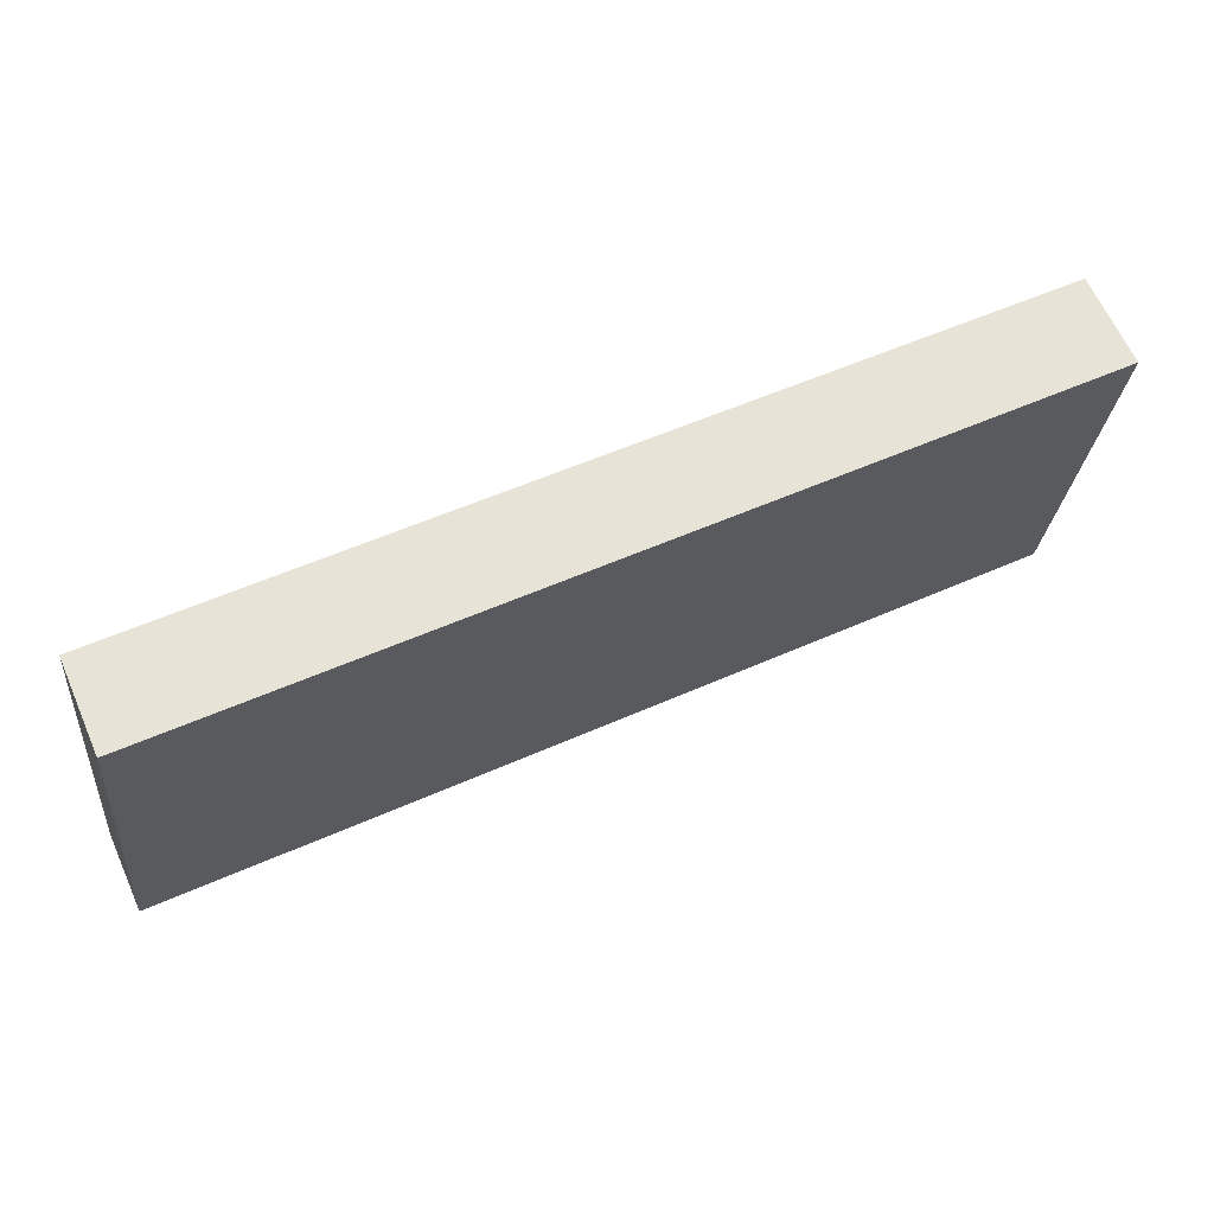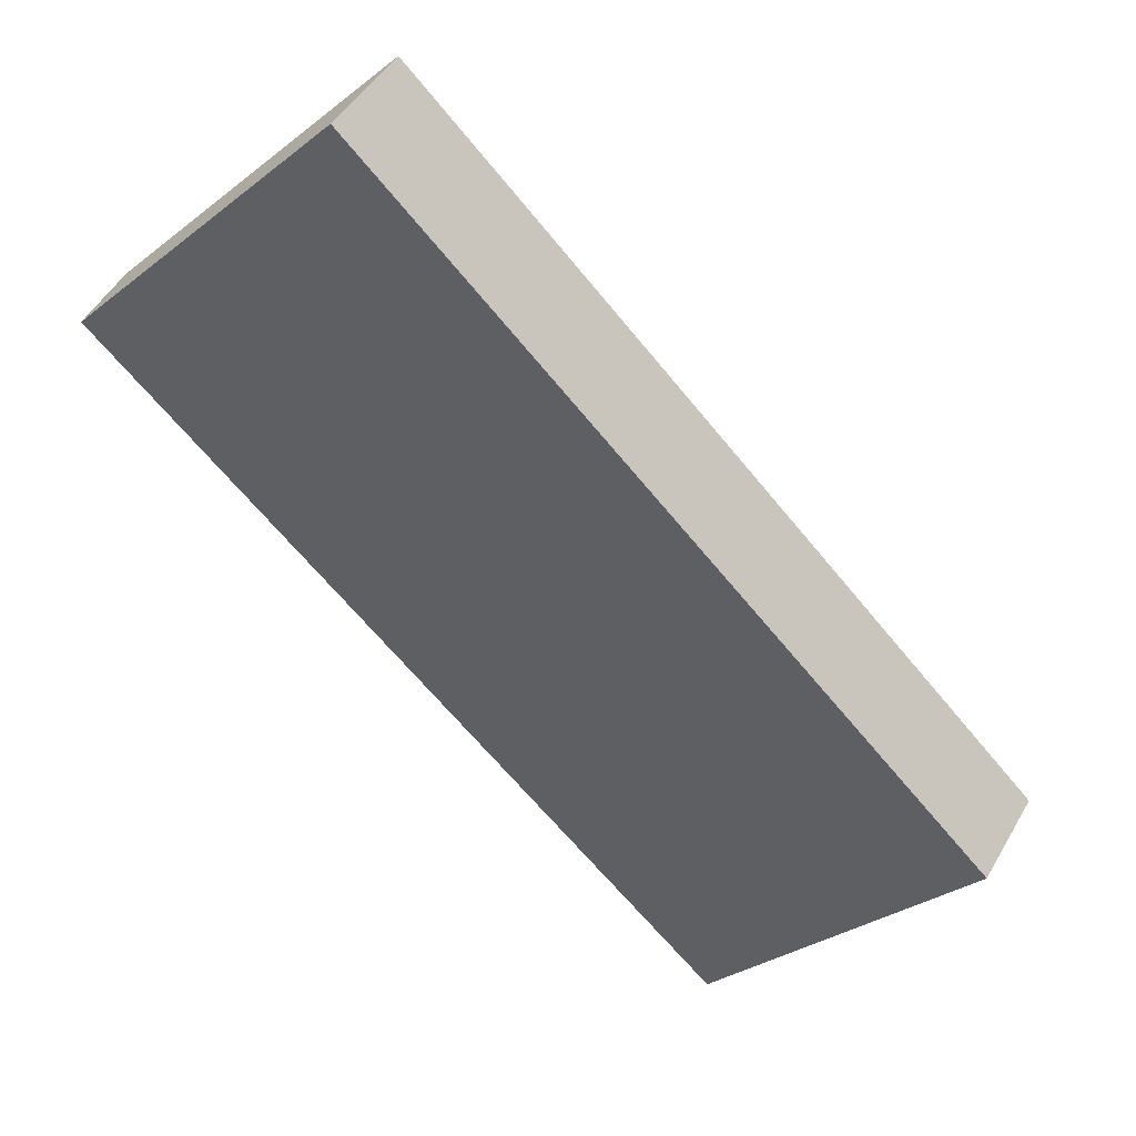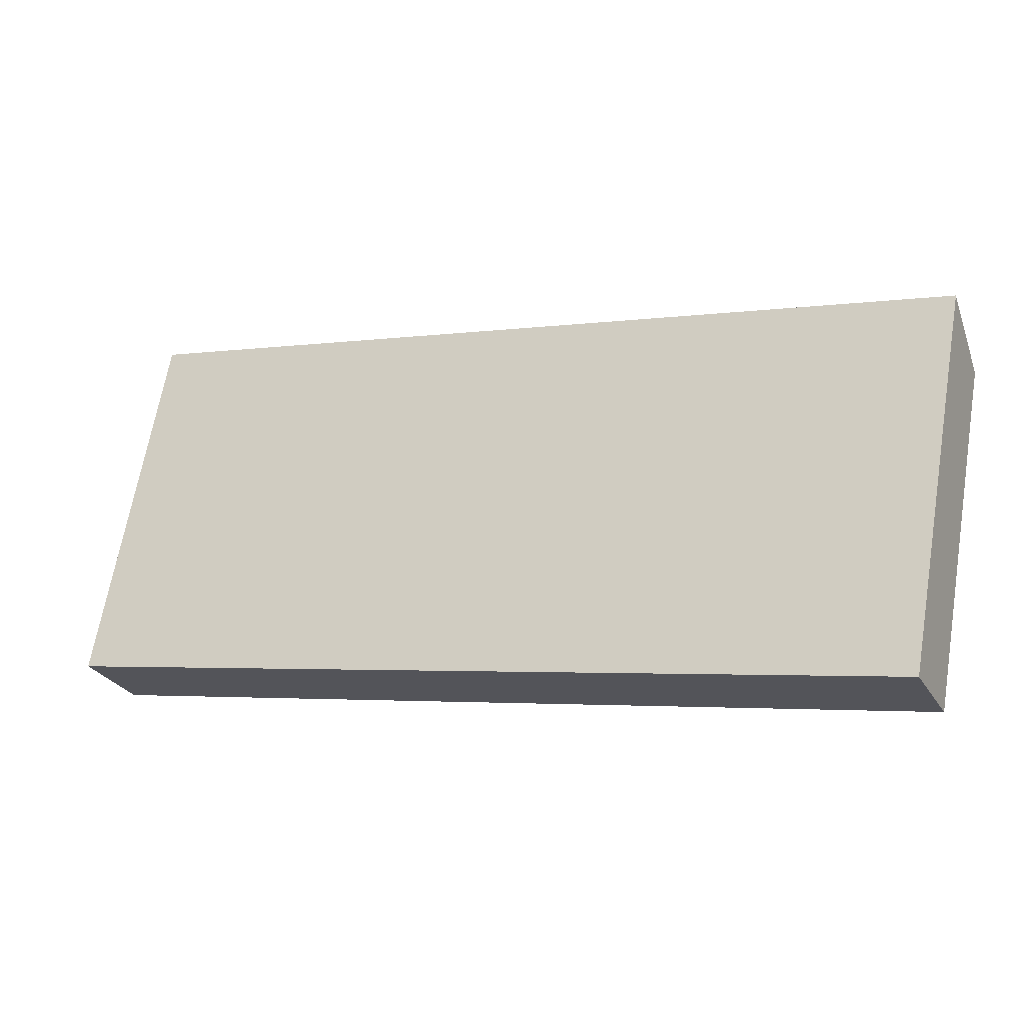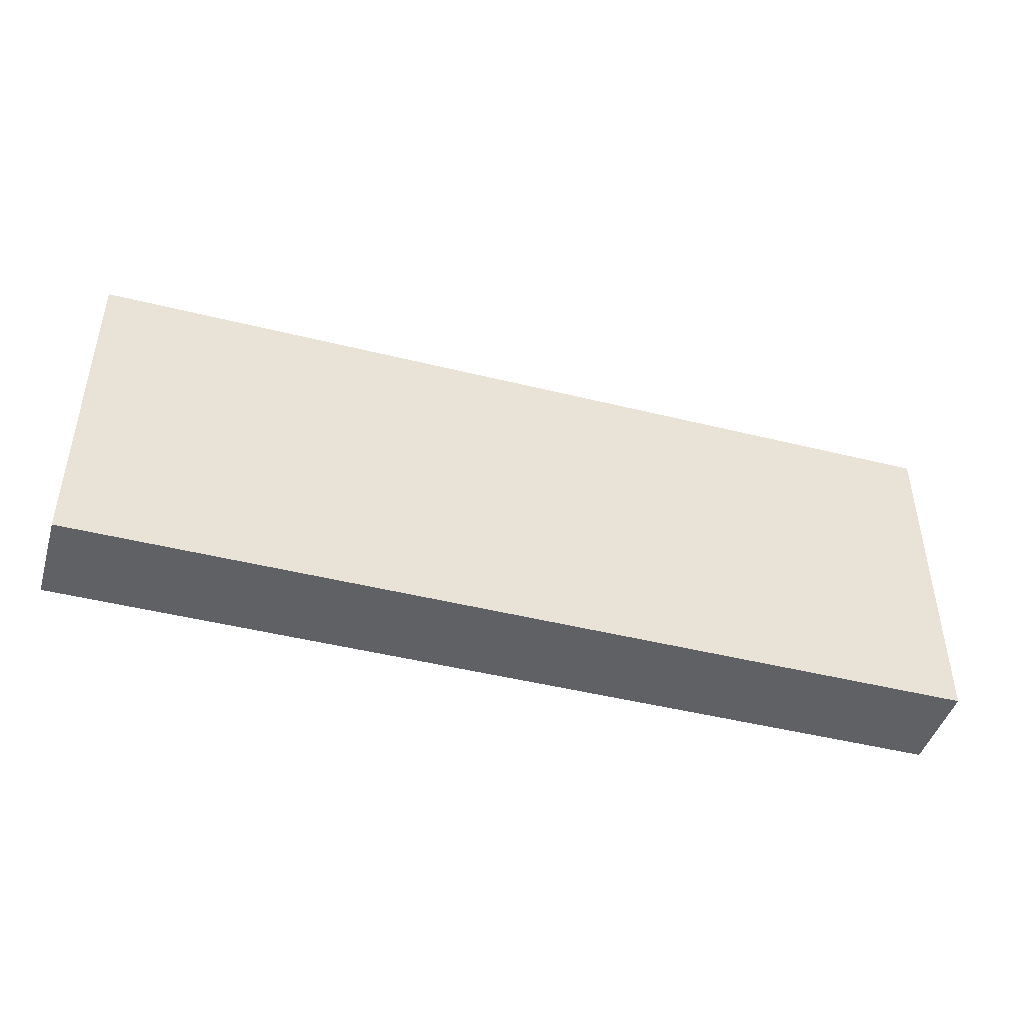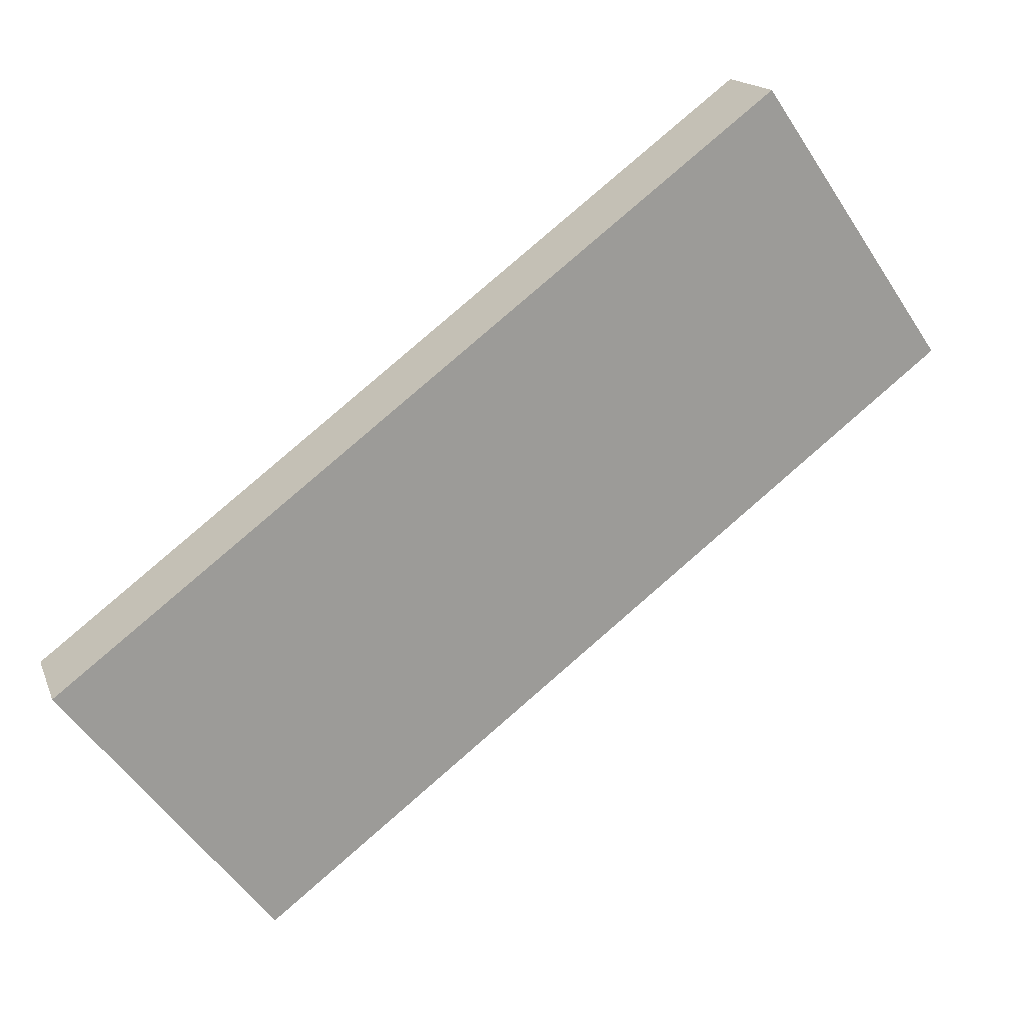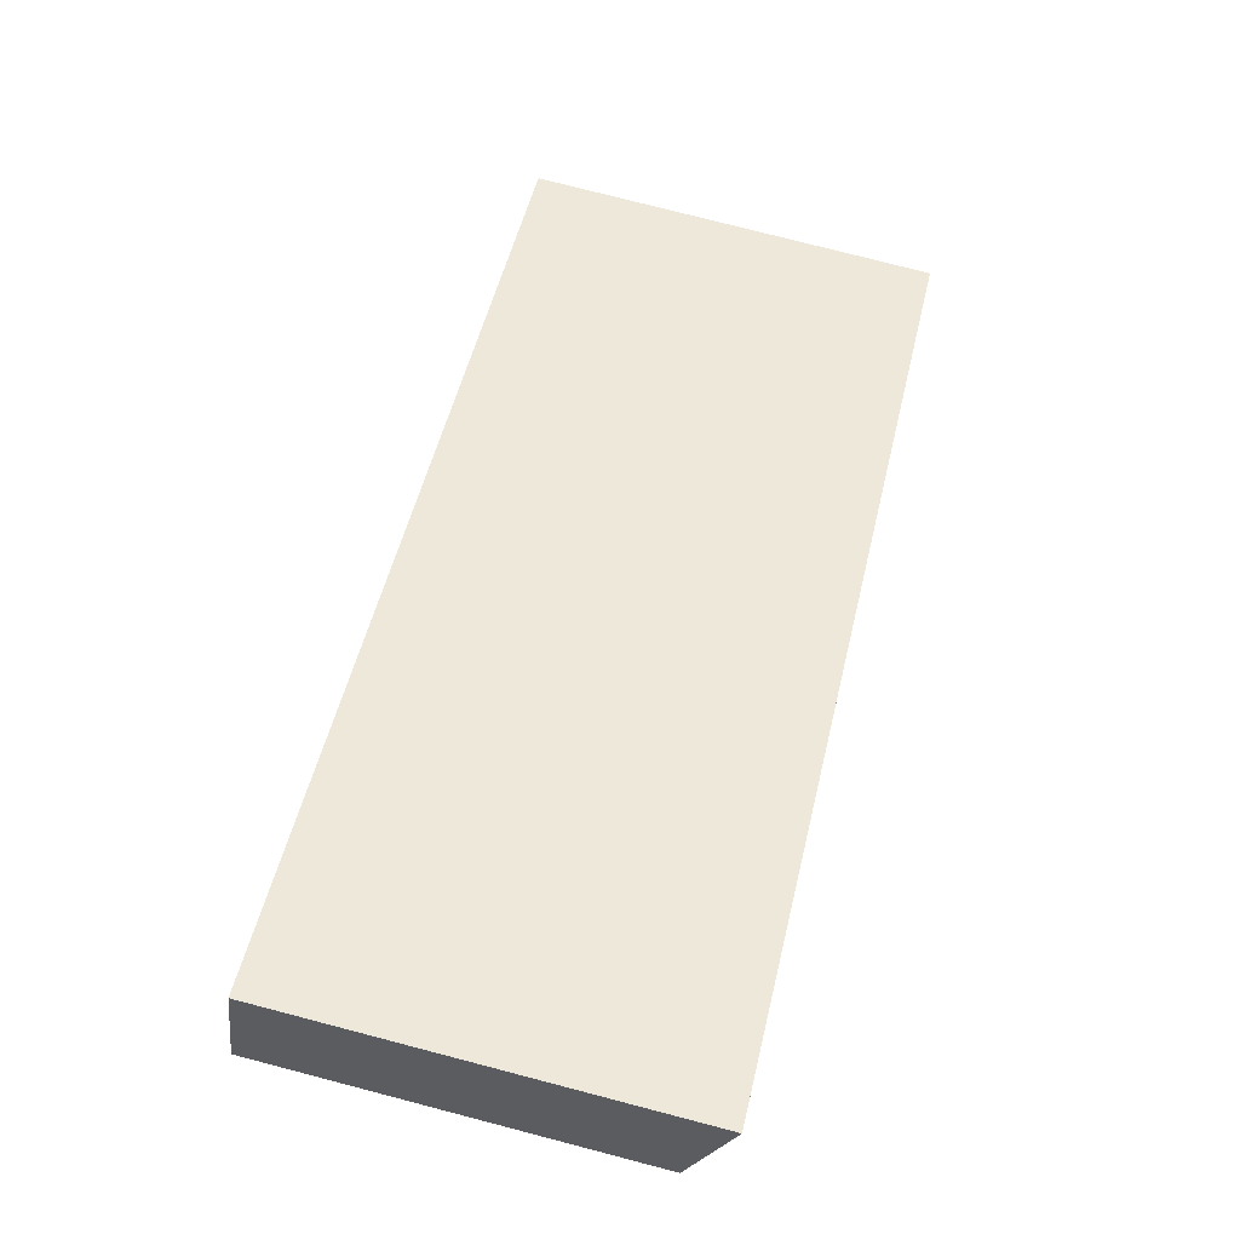
<metadata>
{"format":"obj","ext":"obj","renderer":"f3d","projection":"perspective","resolution":1024,"background":"white","views":[{"elev":-26.2,"azim":-5.1,"up":"+Z"},{"elev":-33.9,"azim":134.9,"up":"+Z"},{"elev":67.0,"azim":9.8,"up":"+Z"},{"elev":-46.3,"azim":138.9,"up":"+Y"},{"elev":-56.1,"azim":33.2,"up":"+Z"},{"elev":77.7,"azim":104.5,"up":"+Z"}]}
</metadata>
<code>
v  0 7.688 4.708e-16
v  17.28 7.011 6.155
v  0.72 7.011 -1.651
v  16.51 7.694 7.798
v  0 0 0
v  0.72 1.011e-16 -1.651
v  16.51 -4.775e-16 7.798
v  17.28 -3.769e-16 6.155
g defaultobject
f 1 2 3
f 2 1 4
f 3 5 1
f 5 3 6
f 1 7 4
f 7 1 5
f 7 2 4
f 2 7 8
f 8 3 2
f 3 8 6
f 8 5 6
f 5 8 7

</code>
